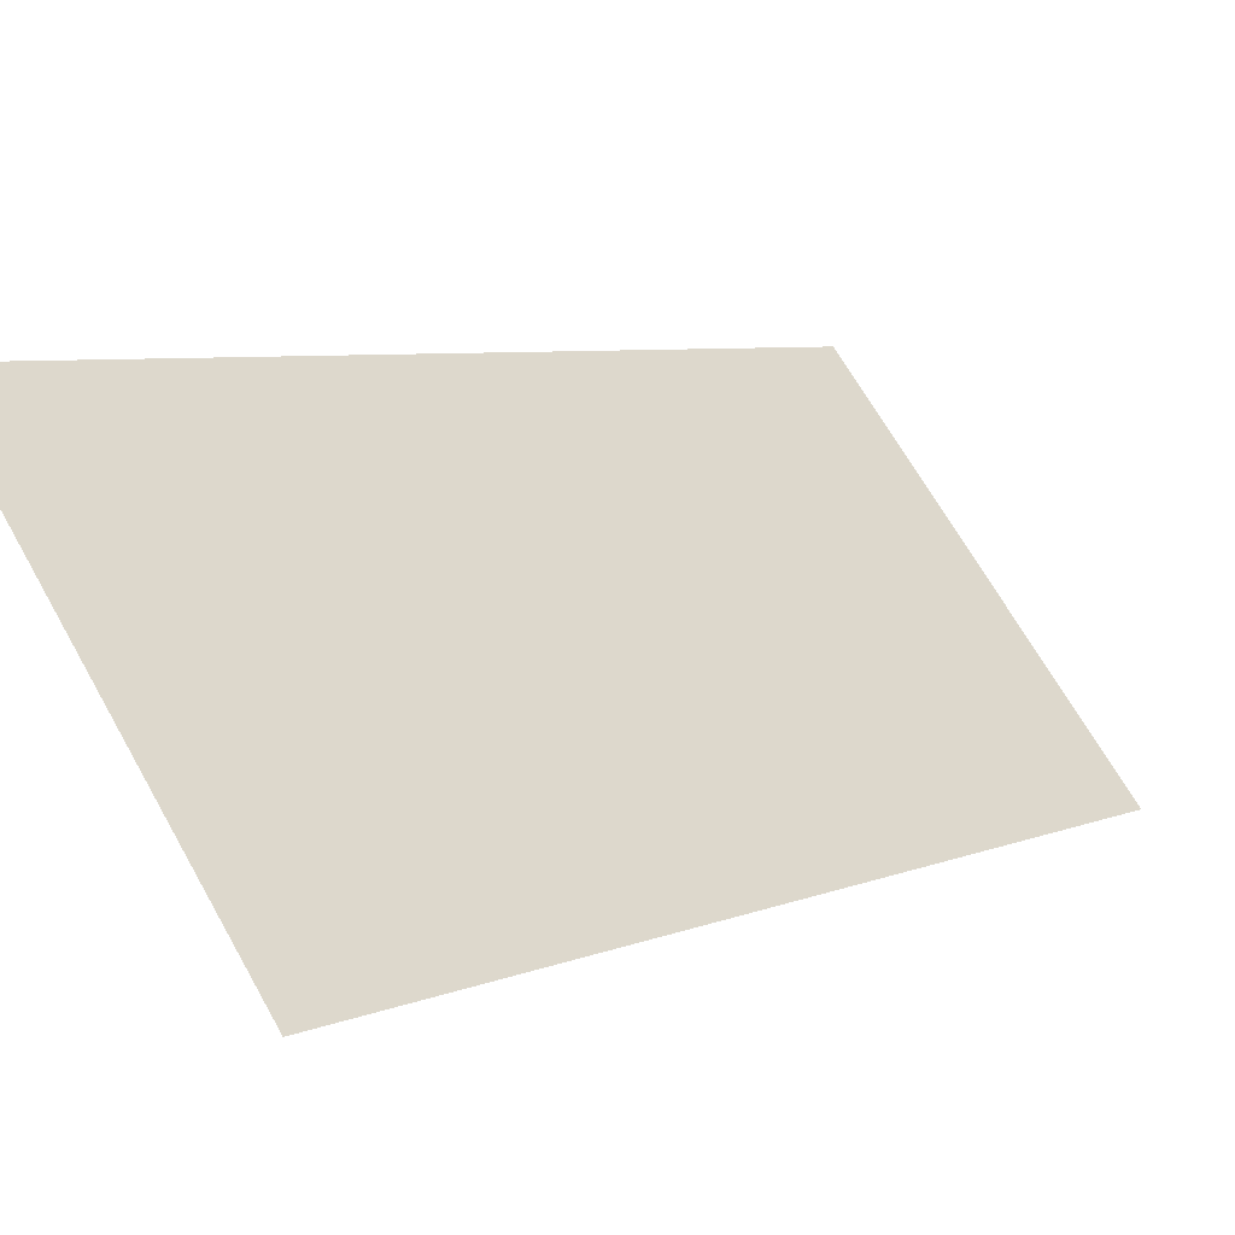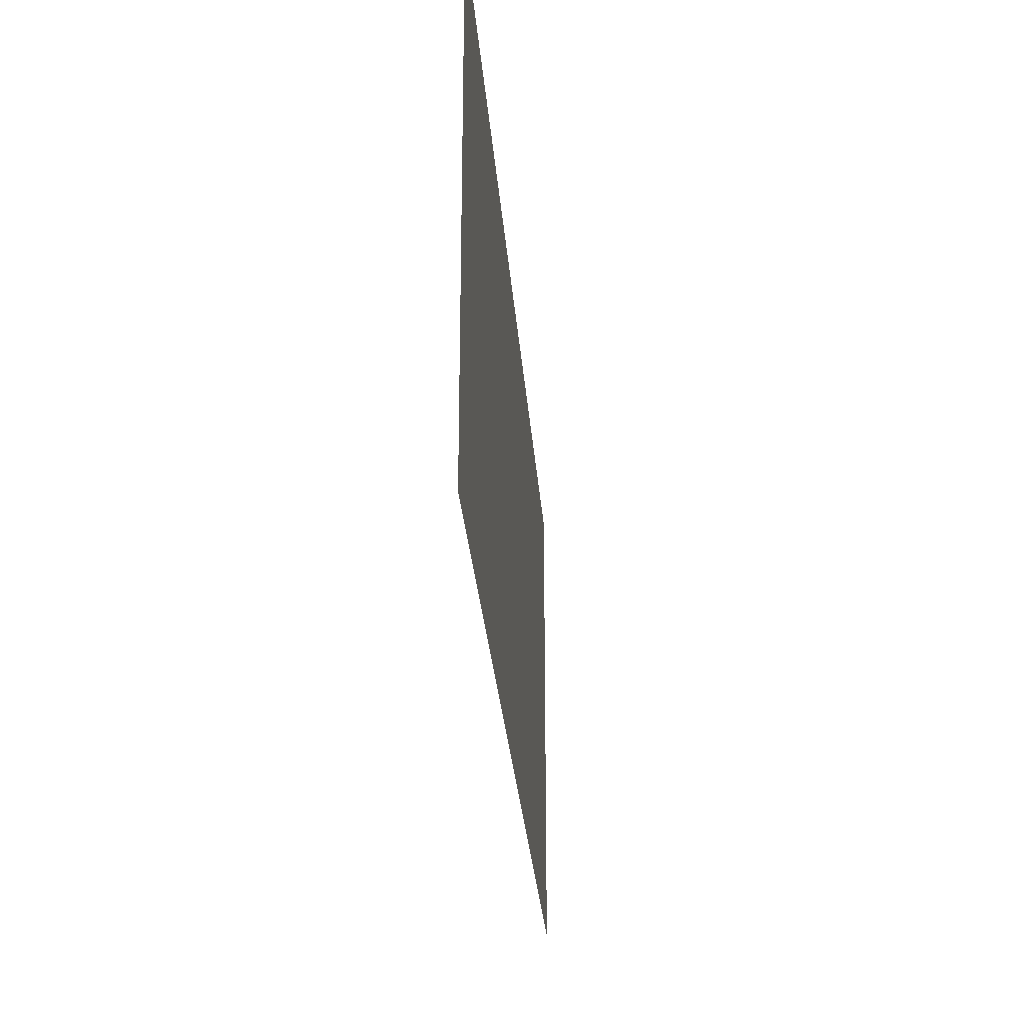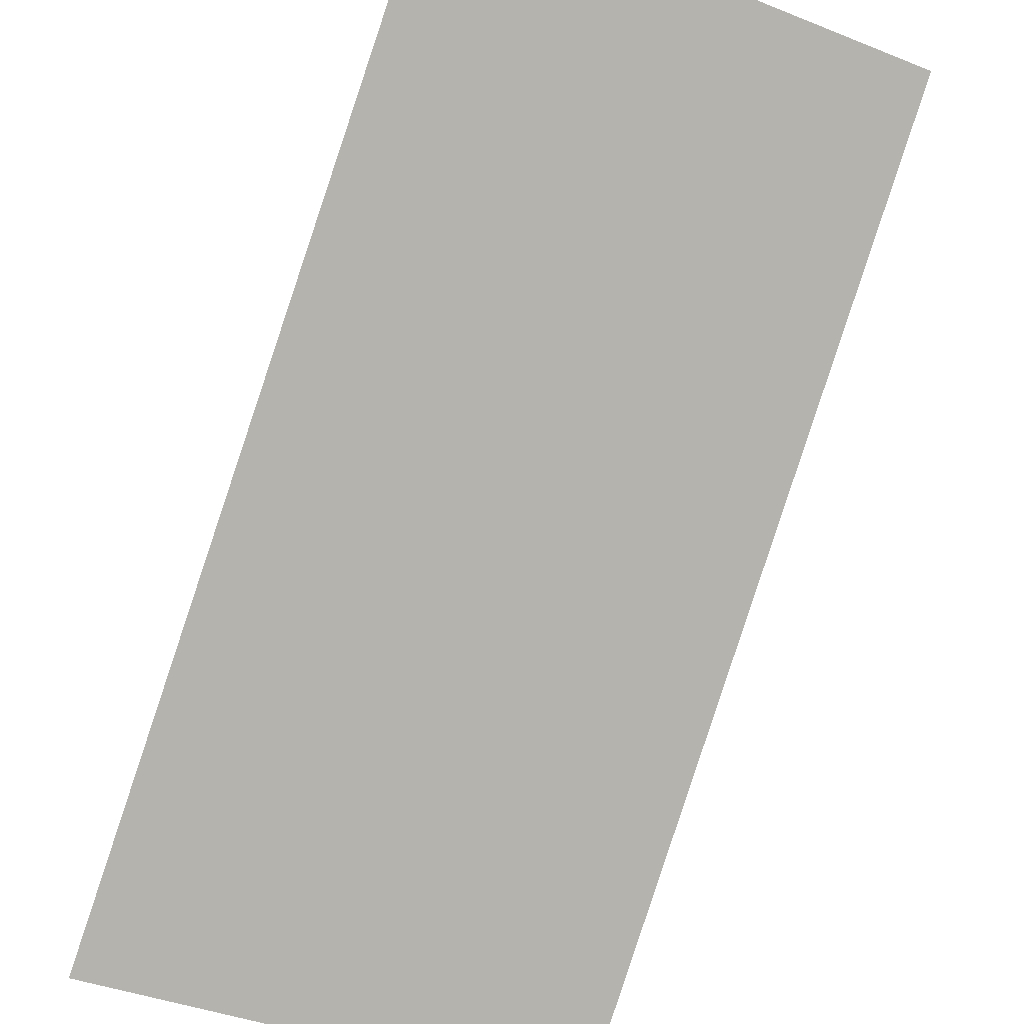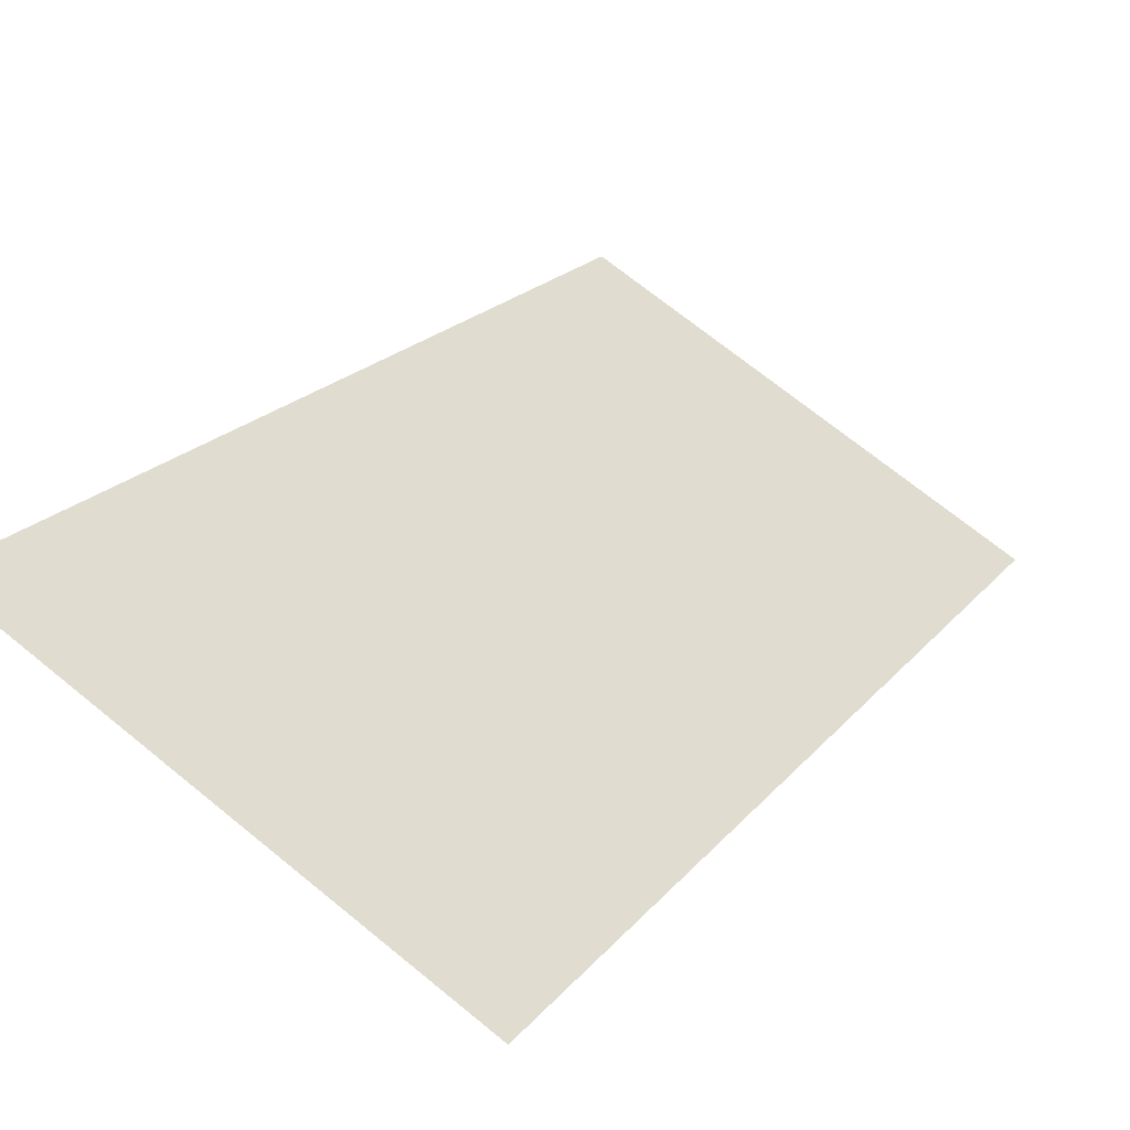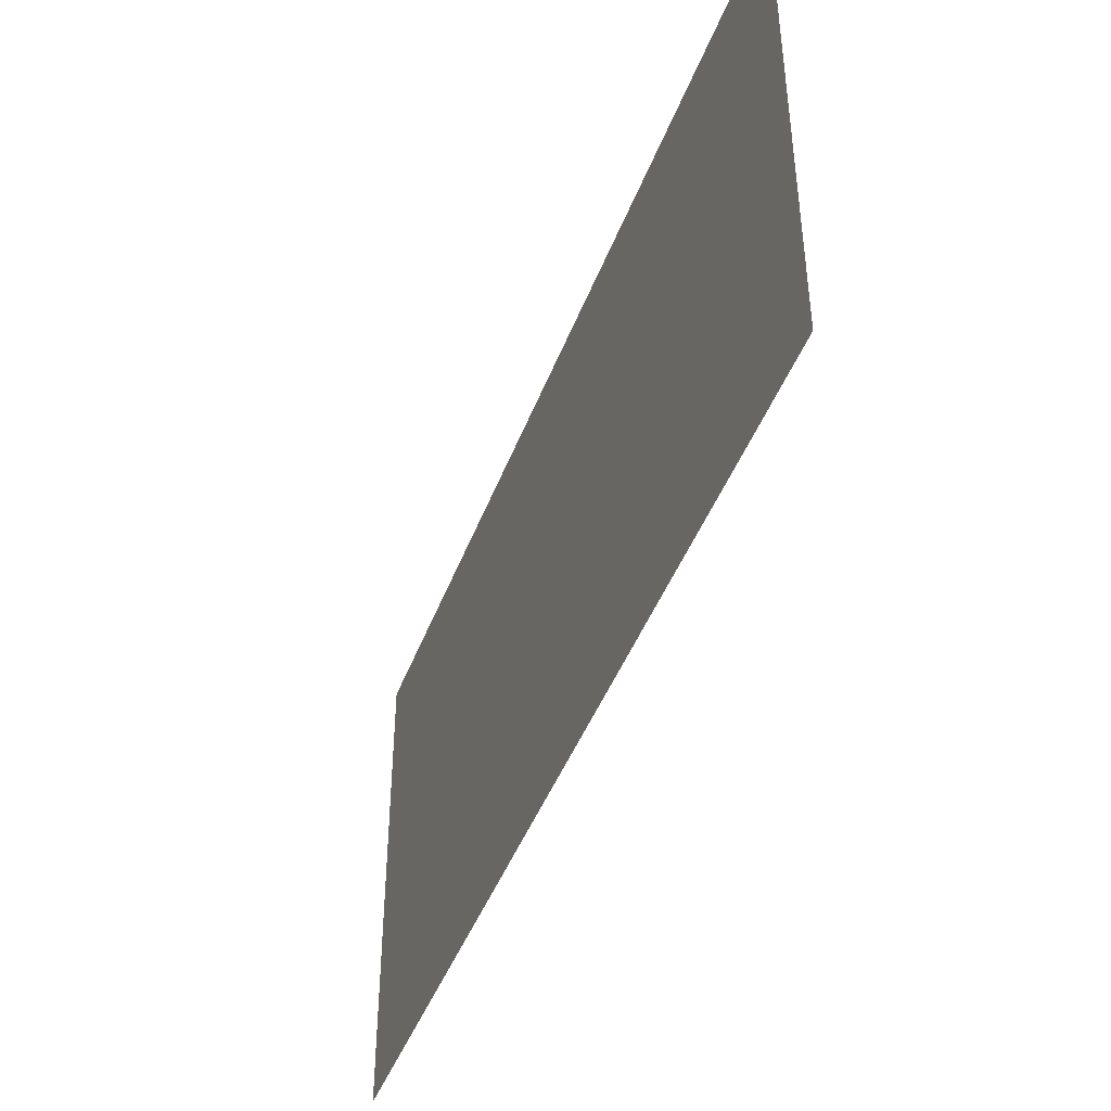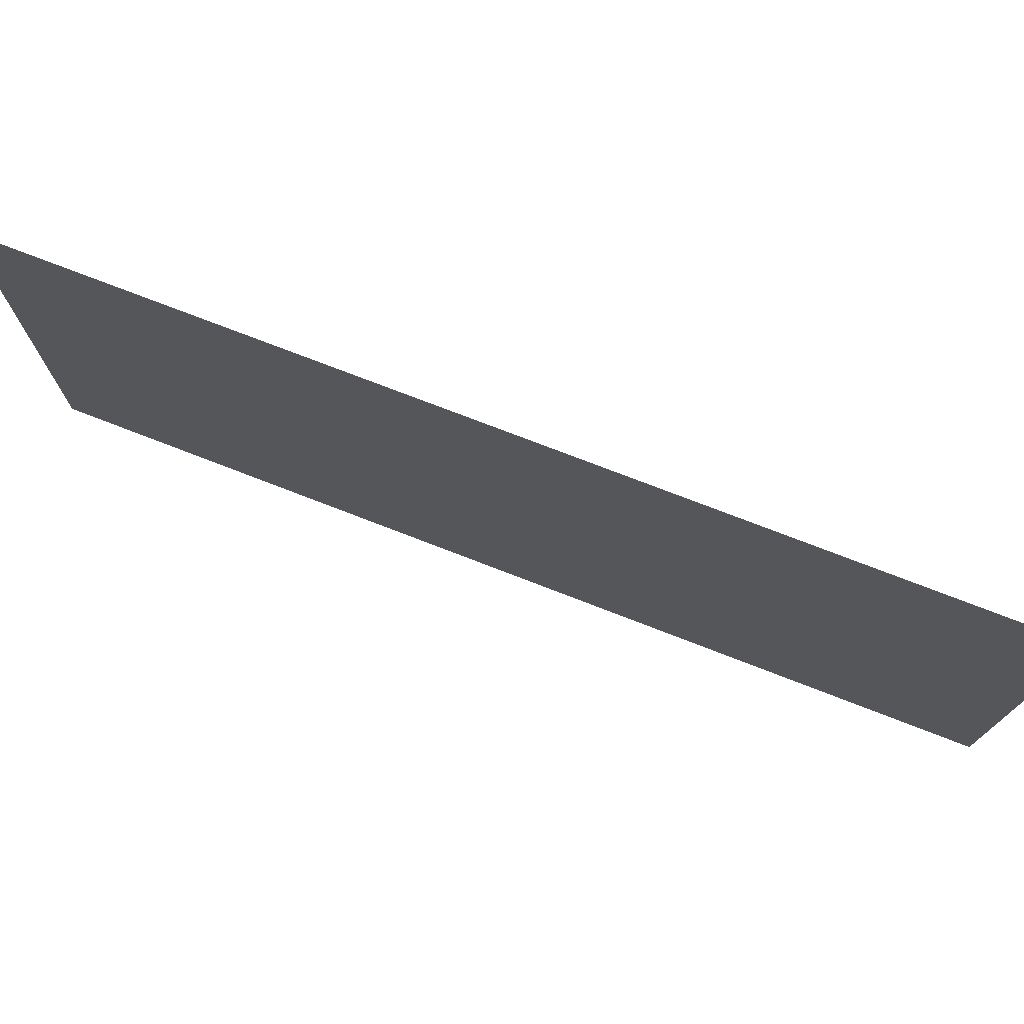
<metadata>
{"format":"obj","ext":"obj","renderer":"f3d","projection":"perspective","resolution":1024,"background":"white","views":[{"elev":68.3,"azim":150.4,"up":"+Y"},{"elev":-28.1,"azim":-42.5,"up":"+Z"},{"elev":-41.3,"azim":64.4,"up":"+Y"},{"elev":70.7,"azim":129.1,"up":"+Y"},{"elev":-44.1,"azim":-66.6,"up":"+Z"},{"elev":74.9,"azim":-115.6,"up":"+Z"}]}
</metadata>
<code>
g base_military_3_flag
v -6.517 25.73 3.826
v -5.821 26.38 3.826
v -6.517 25.73 3.348
v -5.821 26.38 3.348
g base_military_3_flag_0
f -2 -3 -4
f -2 -1 -3

</code>
